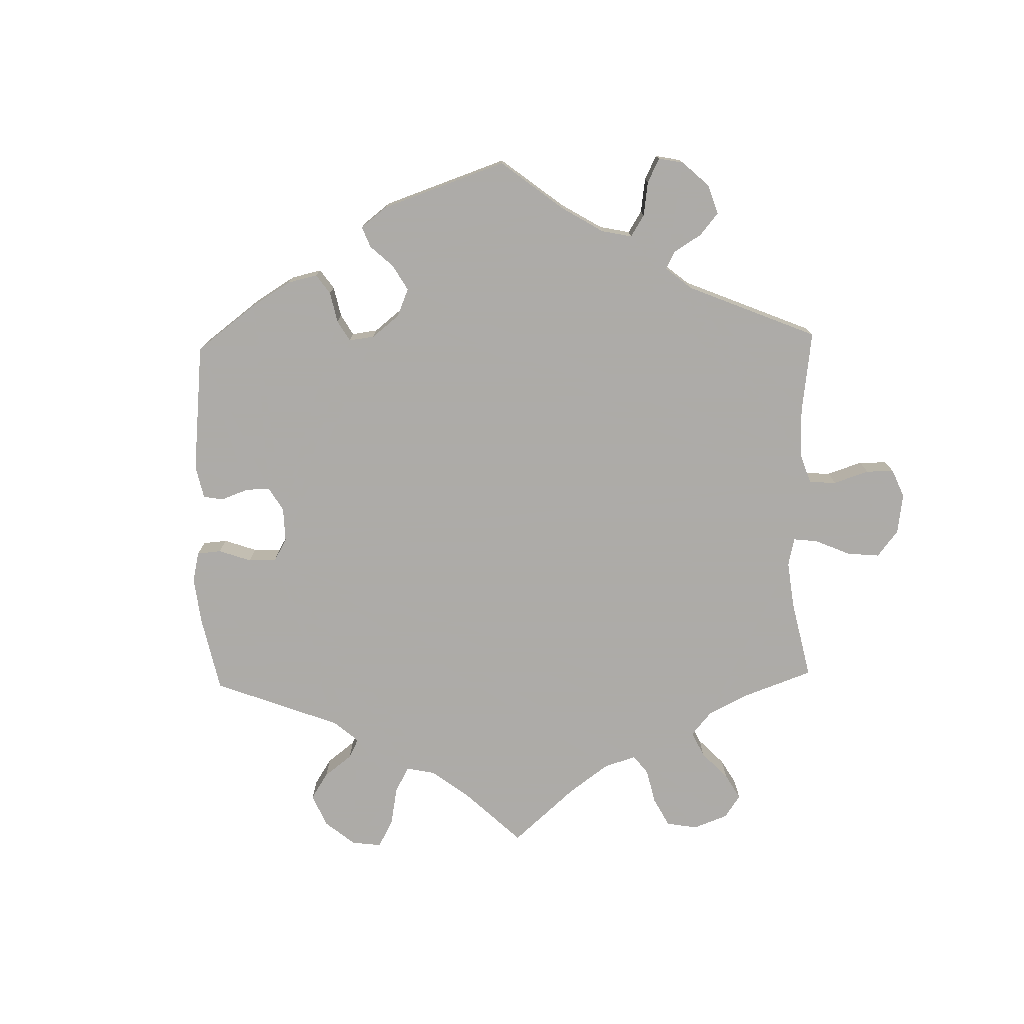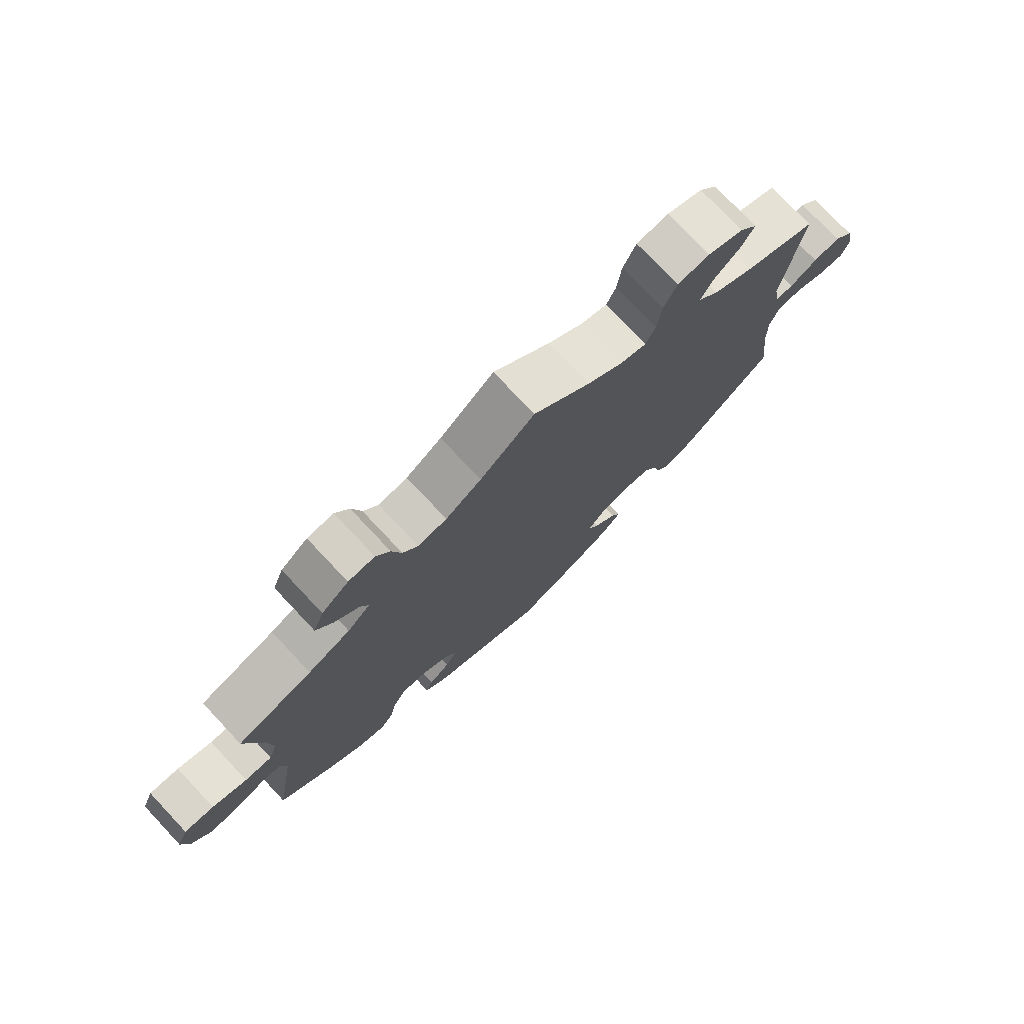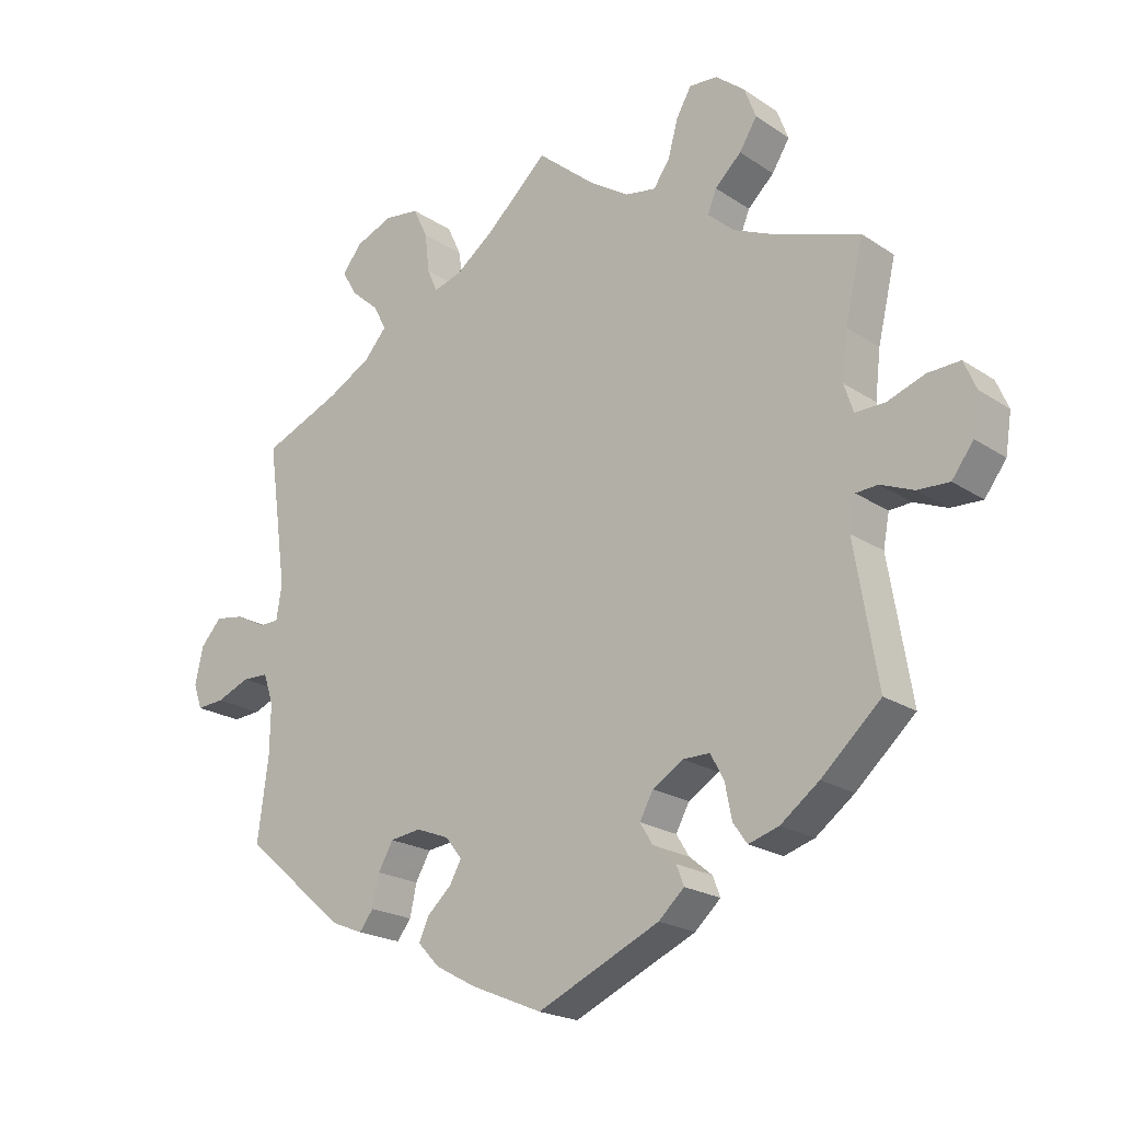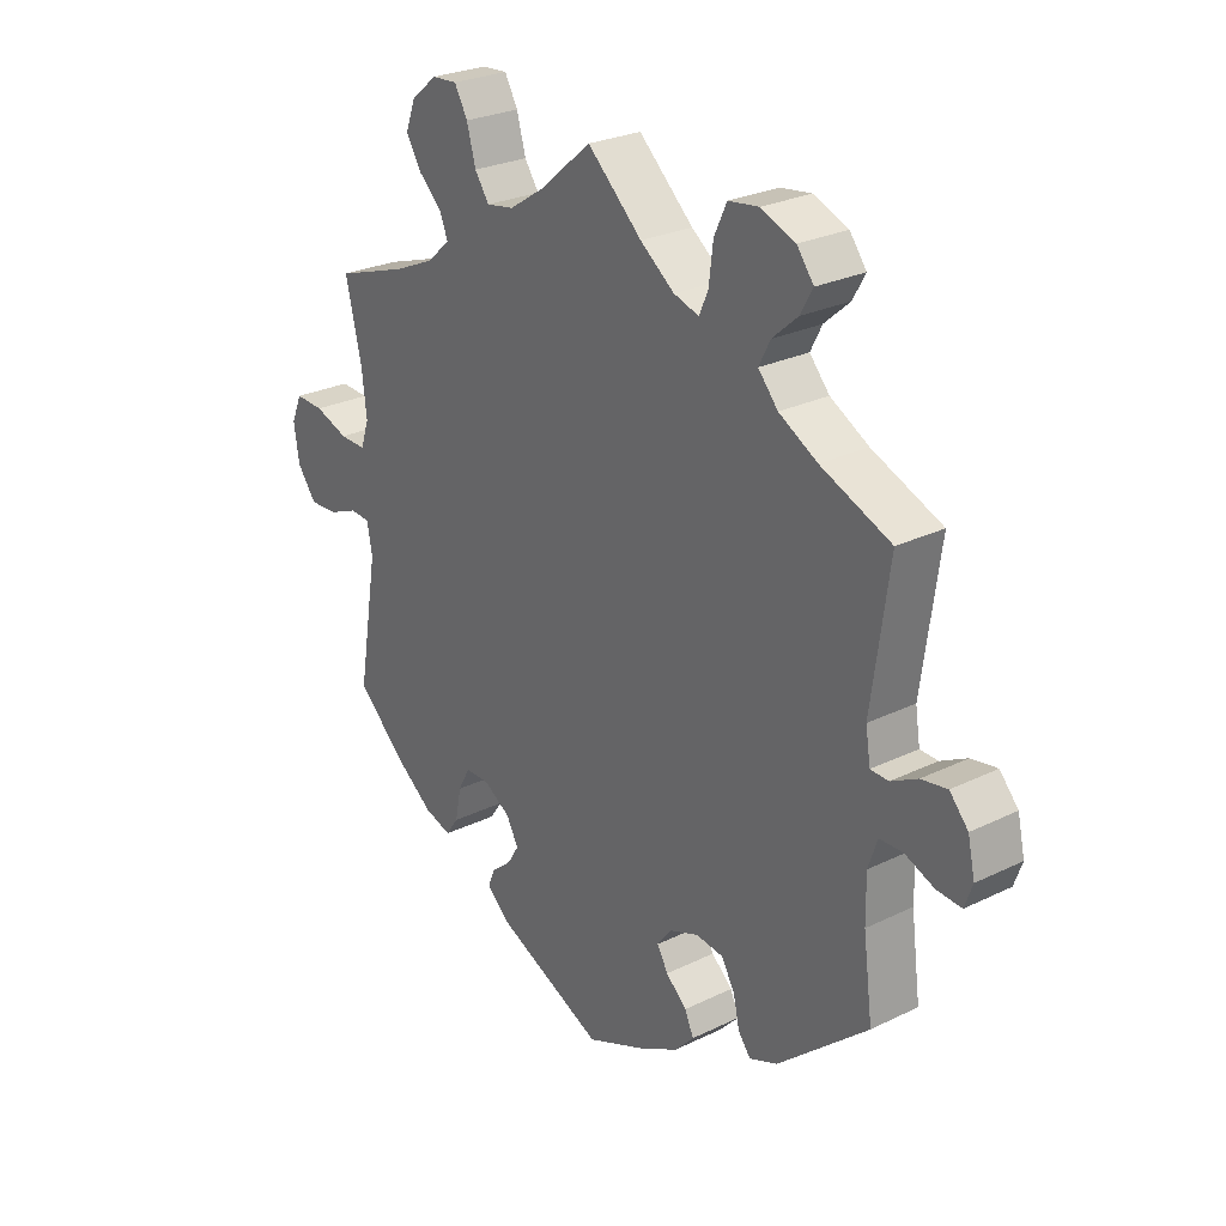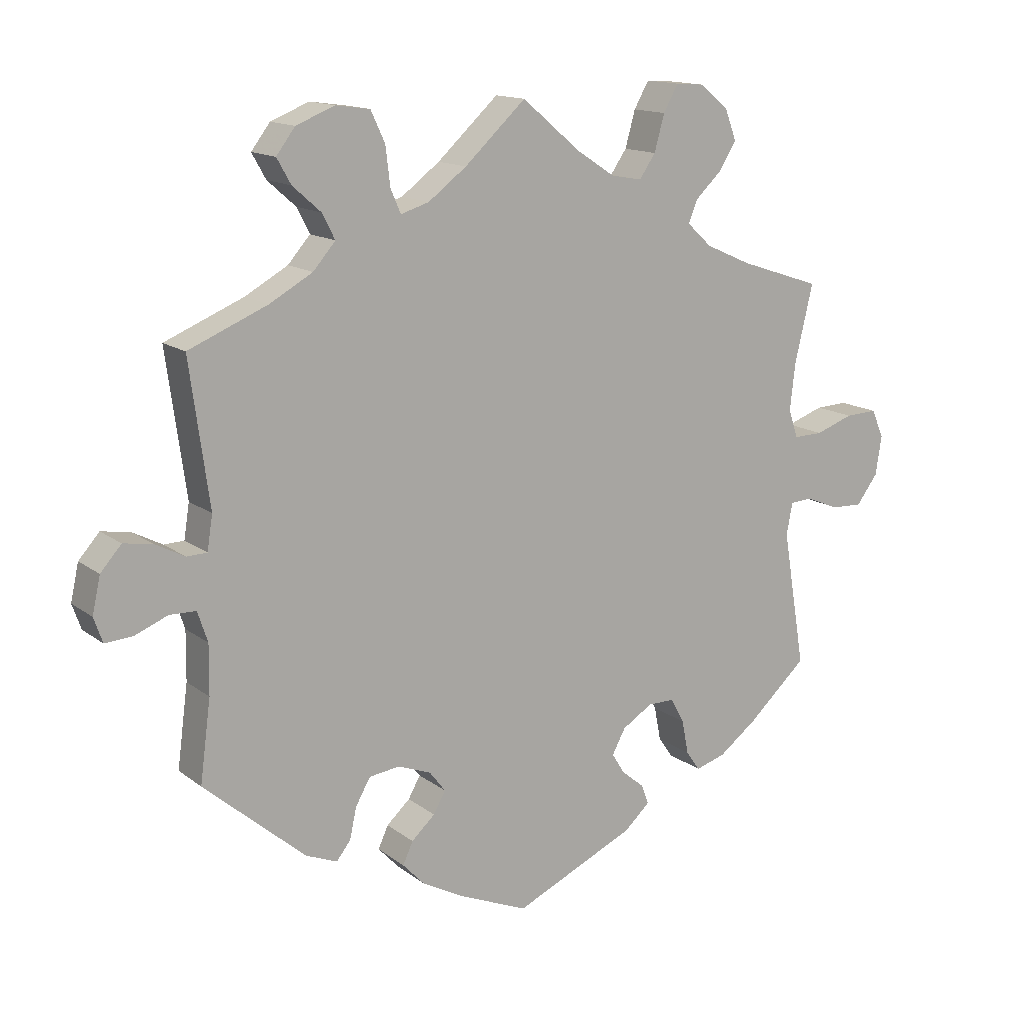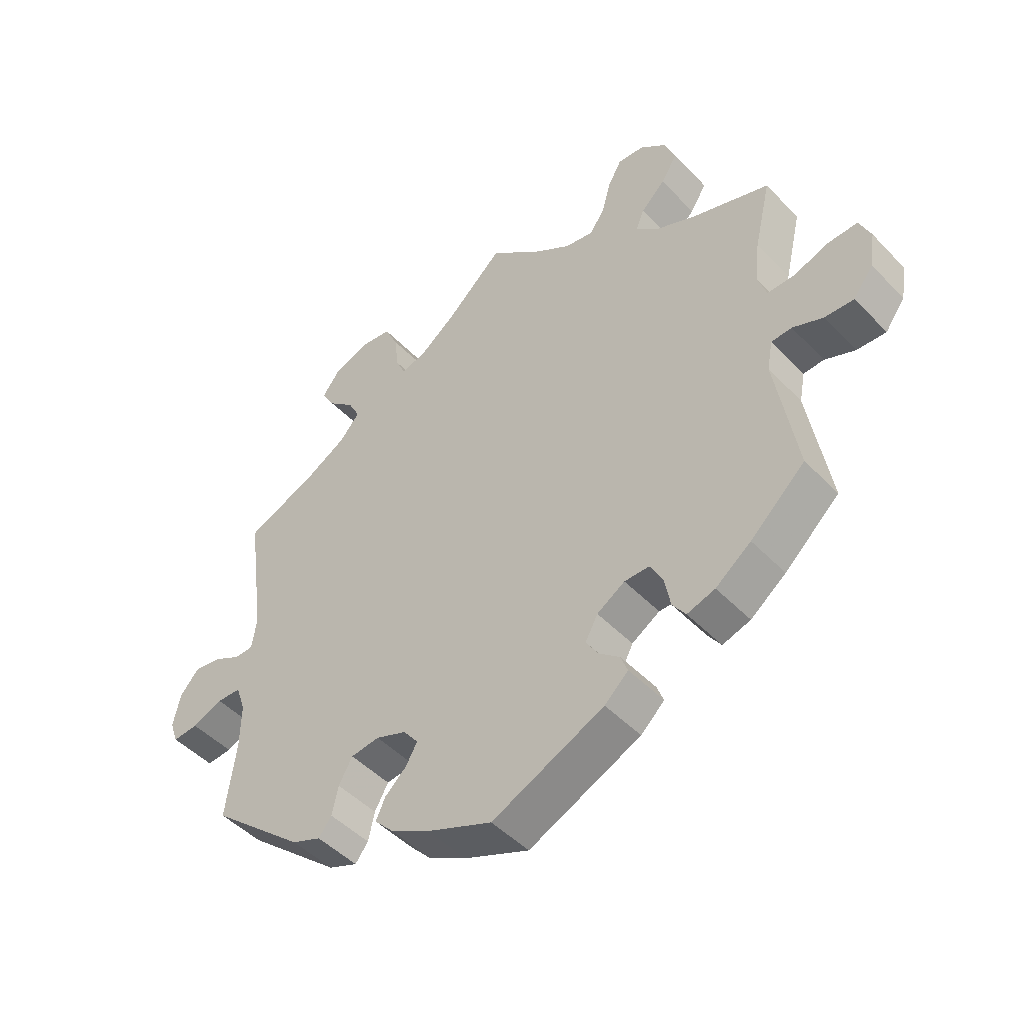
<metadata>
{"format":"obj","ext":"obj","renderer":"f3d","projection":"perspective","resolution":1024,"background":"white","views":[{"elev":-76.5,"azim":-118.7,"up":"+Y"},{"elev":76.2,"azim":136.7,"up":"+Z"},{"elev":-20.8,"azim":40.1,"up":"+Z"},{"elev":26.4,"azim":-127.5,"up":"+Z"},{"elev":14.3,"azim":-32.4,"up":"+Z"},{"elev":-47.5,"azim":41.0,"up":"+Z"}]}
</metadata>
<code>
v -0.105 0.07 -0.534
v -0.166 0.07 -0.501
v -0.198 0.07 -0.467
v -0.183 0.07 -0.434
v -0.148 0.07 -0.402
v -0.13 0.07 -0.37
v -0.154 0.07 -0.339
v -0.203 0.07 -0.32
v -0.249 0.07 -0.326
v -0.271 0.07 -0.365
v -0.281 0.07 -0.411
v -0.302 0.07 -0.438
v -0.349 0.07 -0.419
v -0.5 0.07 -0.289
v -0.484 0.07 -0.168
v -0.483 0.07 -0.095
v -0.498 0.07 -0.05
v -0.537 0.07 -0.049
v -0.586 0.07 -0.069
v -0.627 0.07 -0.072
v -0.64 0.07 -0.035
v -0.628 0.07 0.019
v -0.597 0.07 0.054
v -0.554 0.07 0.047
v -0.51 0.07 0.024
v -0.48 0.07 0.025
v -0.472 0.07 0.076
v -0.501 0.07 0.288
v -0.384 0.07 0.337
v -0.32 0.07 0.373
v -0.287 0.07 0.411
v -0.306 0.07 0.448
v -0.348 0.07 0.485
v -0.369 0.07 0.522
v -0.341 0.07 0.559
v -0.284 0.07 0.582
v -0.233 0.07 0.575
v -0.212 0.07 0.53
v -0.205 0.07 0.472
v -0.19 0.07 0.438
v -0.148 0.07 0.451
v -0.091 0.07 0.494
v 0 0.07 0.578
v 0.087 0.07 0.505
v 0.144 0.07 0.468
v 0.19 0.07 0.46
v 0.214 0.07 0.495
v 0.229 0.07 0.549
v 0.251 0.07 0.588
v 0.293 0.07 0.585
v 0.336 0.07 0.55
v 0.353 0.07 0.505
v 0.327 0.07 0.463
v 0.288 0.07 0.426
v 0.275 0.07 0.393
v 0.312 0.07 0.359
v 0.38 0.07 0.329
v 0.501 0.07 0.289
v 0.474 0.07 0.174
v 0.466 0.07 0.104
v 0.48 0.07 0.062
v 0.524 0.07 0.063
v 0.58 0.07 0.083
v 0.628 0.07 0.085
v 0.646 0.07 0.043
v 0.637 0.07 -0.015
v 0.605 0.07 -0.058
v 0.558 0.07 -0.056
v 0.509 0.07 -0.036
v 0.476 0.07 -0.038
v 0.467 0.07 -0.086
v 0.501 0.07 -0.289
v 0.413 0.07 -0.369
v 0.356 0.07 -0.412
v 0.311 0.07 -0.426
v 0.29 0.07 -0.396
v 0.28 0.07 -0.345
v 0.26 0.07 -0.308
v 0.22 0.07 -0.308
v 0.175 0.07 -0.336
v 0.155 0.07 -0.373
v 0.174 0.07 -0.404
v 0.208 0.07 -0.432
v 0.219 0.07 -0.461
v 0.181 0.07 -0.496
v 0 0.07 -0.578
v -0.105 0 -0.534
v -0.166 0 -0.501
v -0.198 0 -0.467
v -0.183 0 -0.434
v -0.148 0 -0.402
v -0.13 0 -0.37
v -0.154 0 -0.339
v -0.203 0 -0.32
v -0.249 0 -0.326
v -0.271 0 -0.365
v -0.281 0 -0.411
v -0.302 0 -0.438
v -0.349 0 -0.419
v -0.5 0 -0.289
v -0.484 0 -0.168
v -0.483 0 -0.095
v -0.498 0 -0.05
v -0.537 0 -0.049
v -0.586 0 -0.069
v -0.627 0 -0.072
v -0.64 0 -0.035
v -0.628 0 0.019
v -0.597 0 0.054
v -0.554 0 0.047
v -0.51 0 0.024
v -0.48 0 0.025
v -0.472 0 0.076
v -0.501 0 0.288
v -0.384 0 0.337
v -0.32 0 0.373
v -0.287 0 0.411
v -0.306 0 0.448
v -0.348 0 0.485
v -0.369 0 0.522
v -0.341 0 0.559
v -0.284 0 0.582
v -0.233 0 0.575
v -0.212 0 0.53
v -0.205 0 0.472
v -0.19 0 0.438
v -0.148 0 0.451
v -0.091 0 0.494
v 0 0 0.578
v 0.087 0 0.505
v 0.144 0 0.468
v 0.19 0 0.46
v 0.214 0 0.495
v 0.229 0 0.549
v 0.251 0 0.588
v 0.293 0 0.585
v 0.336 0 0.55
v 0.353 0 0.505
v 0.327 0 0.463
v 0.288 0 0.426
v 0.275 0 0.393
v 0.312 0 0.359
v 0.38 0 0.329
v 0.501 0 0.289
v 0.474 0 0.174
v 0.466 0 0.104
v 0.48 0 0.062
v 0.524 0 0.063
v 0.58 0 0.083
v 0.628 0 0.085
v 0.646 0 0.043
v 0.637 0 -0.015
v 0.605 0 -0.058
v 0.558 0 -0.056
v 0.509 0 -0.036
v 0.476 0 -0.038
v 0.467 0 -0.086
v 0.501 0 -0.289
v 0.413 0 -0.369
v 0.356 0 -0.412
v 0.311 0 -0.426
v 0.29 0 -0.396
v 0.28 0 -0.345
v 0.26 0 -0.308
v 0.22 0 -0.308
v 0.175 0 -0.336
v 0.155 0 -0.373
v 0.174 0 -0.404
v 0.208 0 -0.432
v 0.219 0 -0.461
v 0.181 0 -0.496
v 0 0 -0.578
f 82 83 84 85
f 81 82 85 86
f 80 81 86 1
f 74 75 76 77
f 74 77 78
f 71 72 73 74
f 70 71 74 78
f 66 67 68 69
f 66 69 70
f 65 66 70
f 62 63 64 65
f 61 62 65 70
f 60 61 70 78
f 57 58 59
f 56 57 59 60
f 55 56 60 78
f 51 52 53 54
f 51 54 55
f 50 51 55
f 47 48 49 50
f 46 47 50 55
f 45 46 55 78
f 42 43 44
f 41 42 44 45
f 40 41 45 78
f 36 37 38 39
f 36 39 40
f 32 33 34 35
f 31 32 35 36
f 27 28 29
f 26 27 29 30
f 22 23 24 25
f 22 25 26
f 21 22 26
f 18 19 20 21
f 17 18 21 26
f 16 17 26 30
f 12 13 14 15
f 10 11 12 15
f 9 10 15 16
f 8 9 16 30
f 2 3 4 5
f 80 1 2 5
f 79 80 5 6
f 31 36 40 78
f 31 78 79
f 7 8 30 31
f 6 7 31 79
f 171 170 169 168
f 172 171 168 167
f 87 172 167 166
f 163 162 161 160
f 164 163 160
f 160 159 158 157
f 164 160 157 156
f 155 154 153 152
f 156 155 152
f 156 152 151
f 151 150 149 148
f 156 151 148 147
f 164 156 147 146
f 145 144 143
f 146 145 143 142
f 164 146 142 141
f 140 139 138 137
f 141 140 137
f 141 137 136
f 136 135 134 133
f 141 136 133 132
f 164 141 132 131
f 130 129 128
f 131 130 128 127
f 164 131 127 126
f 125 124 123 122
f 126 125 122
f 121 120 119 118
f 122 121 118 117
f 115 114 113
f 116 115 113 112
f 111 110 109 108
f 112 111 108
f 112 108 107
f 107 106 105 104
f 112 107 104 103
f 116 112 103 102
f 101 100 99 98
f 101 98 97 96
f 102 101 96 95
f 116 102 95 94
f 91 90 89 88
f 91 88 87 166
f 92 91 166 165
f 164 126 122 117
f 165 164 117
f 117 116 94 93
f 165 117 93 92
f 1 87 88 2
f 2 88 89 3
f 3 89 90 4
f 4 90 91 5
f 5 91 92 6
f 6 92 93 7
f 7 93 94 8
f 8 94 95 9
f 9 95 96 10
f 10 96 97 11
f 11 97 98 12
f 12 98 99 13
f 13 99 100 14
f 14 100 101 15
f 15 101 102 16
f 16 102 103 17
f 17 103 104 18
f 18 104 105 19
f 19 105 106 20
f 20 106 107 21
f 21 107 108 22
f 22 108 109 23
f 23 109 110 24
f 24 110 111 25
f 25 111 112 26
f 26 112 113 27
f 27 113 114 28
f 28 114 115 29
f 29 115 116 30
f 30 116 117 31
f 31 117 118 32
f 32 118 119 33
f 33 119 120 34
f 34 120 121 35
f 35 121 122 36
f 36 122 123 37
f 37 123 124 38
f 38 124 125 39
f 39 125 126 40
f 40 126 127 41
f 41 127 128 42
f 42 128 129 43
f 43 129 130 44
f 44 130 131 45
f 45 131 132 46
f 46 132 133 47
f 47 133 134 48
f 48 134 135 49
f 49 135 136 50
f 50 136 137 51
f 51 137 138 52
f 52 138 139 53
f 53 139 140 54
f 54 140 141 55
f 55 141 142 56
f 56 142 143 57
f 57 143 144 58
f 58 144 145 59
f 59 145 146 60
f 60 146 147 61
f 61 147 148 62
f 62 148 149 63
f 63 149 150 64
f 64 150 151 65
f 65 151 152 66
f 66 152 153 67
f 67 153 154 68
f 68 154 155 69
f 69 155 156 70
f 70 156 157 71
f 71 157 158 72
f 72 158 159 73
f 73 159 160 74
f 74 160 161 75
f 75 161 162 76
f 76 162 163 77
f 77 163 164 78
f 78 164 165 79
f 79 165 166 80
f 80 166 167 81
f 81 167 168 82
f 82 168 169 83
f 83 169 170 84
f 84 170 171 85
f 85 171 172 86
f 86 172 87 1

</code>
